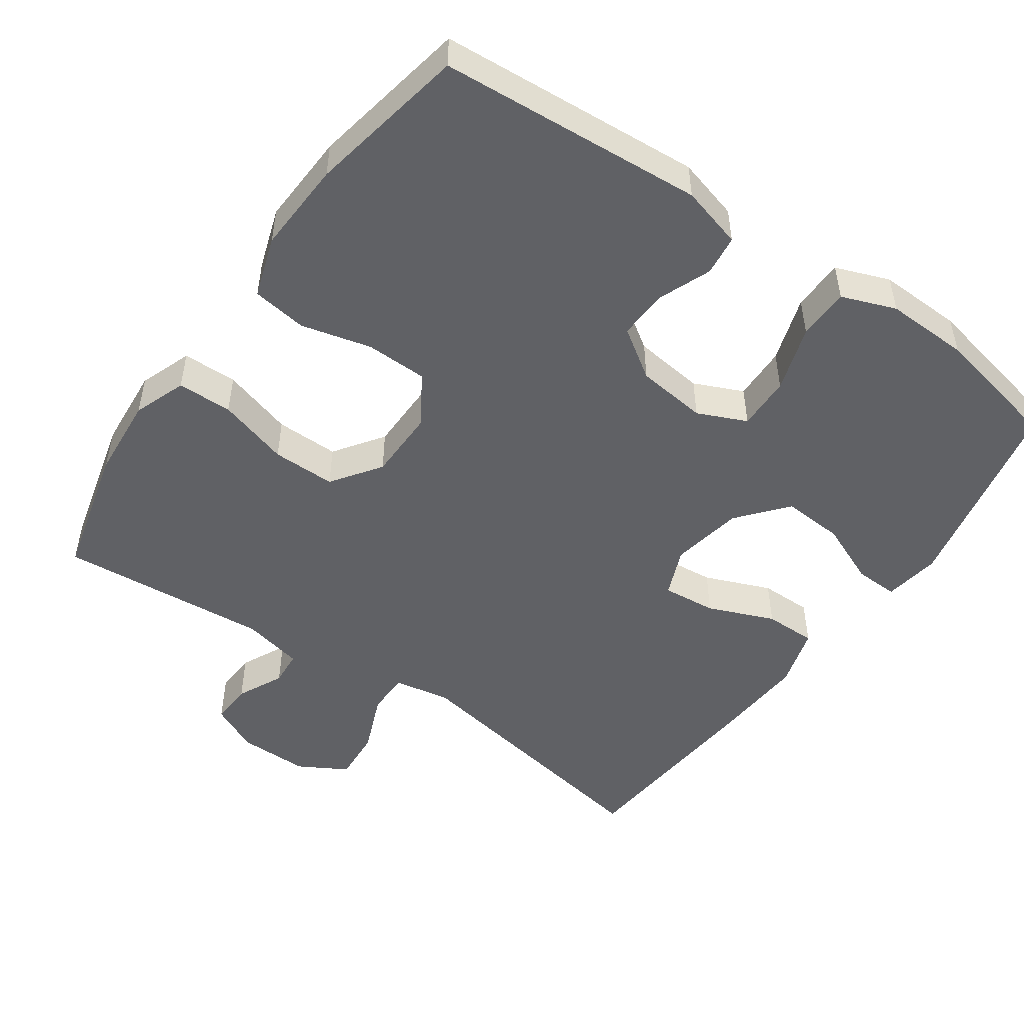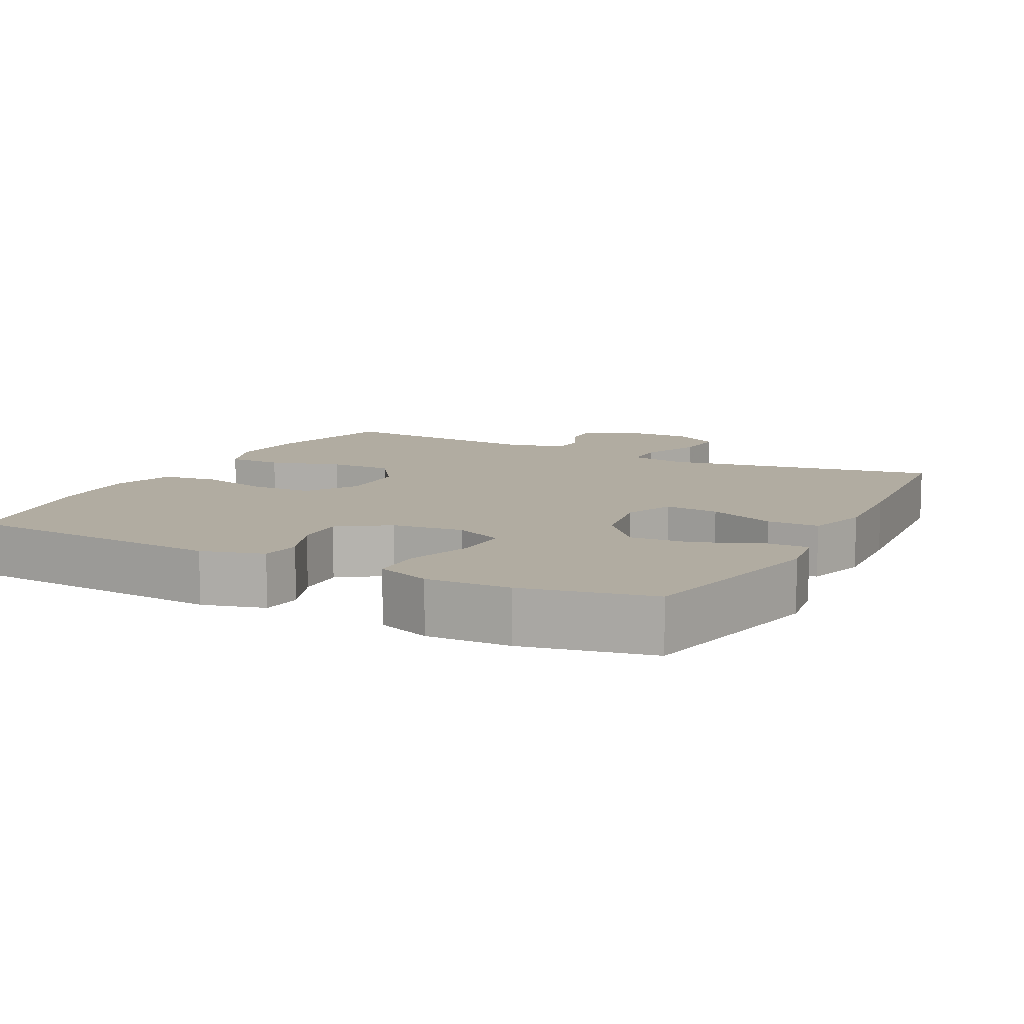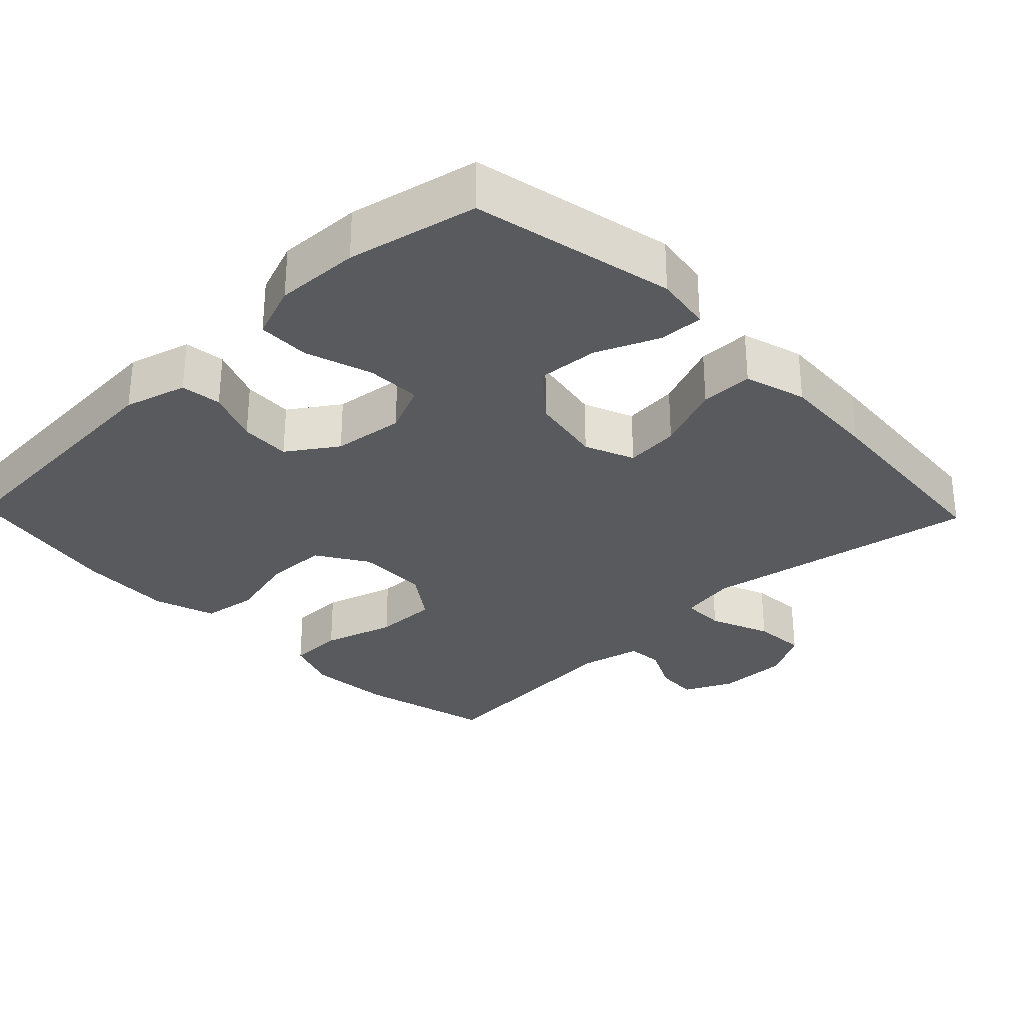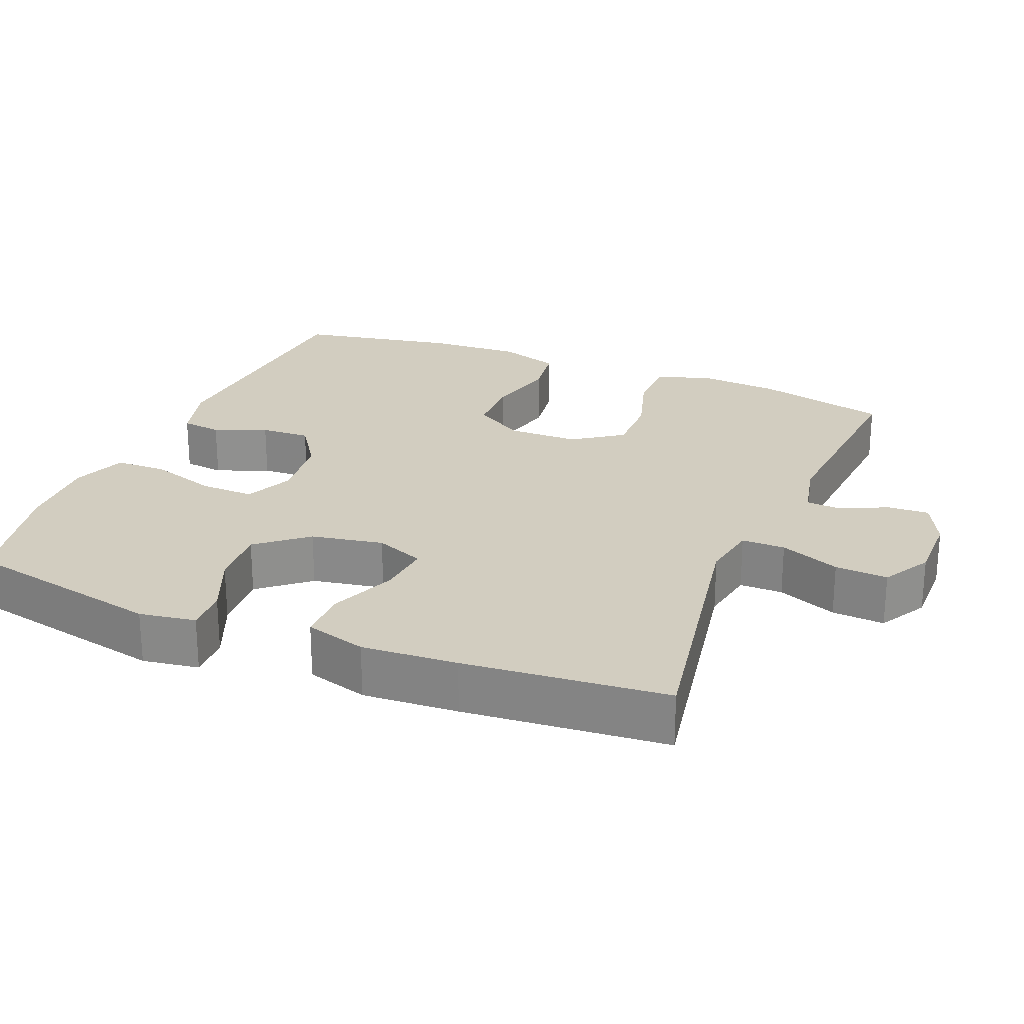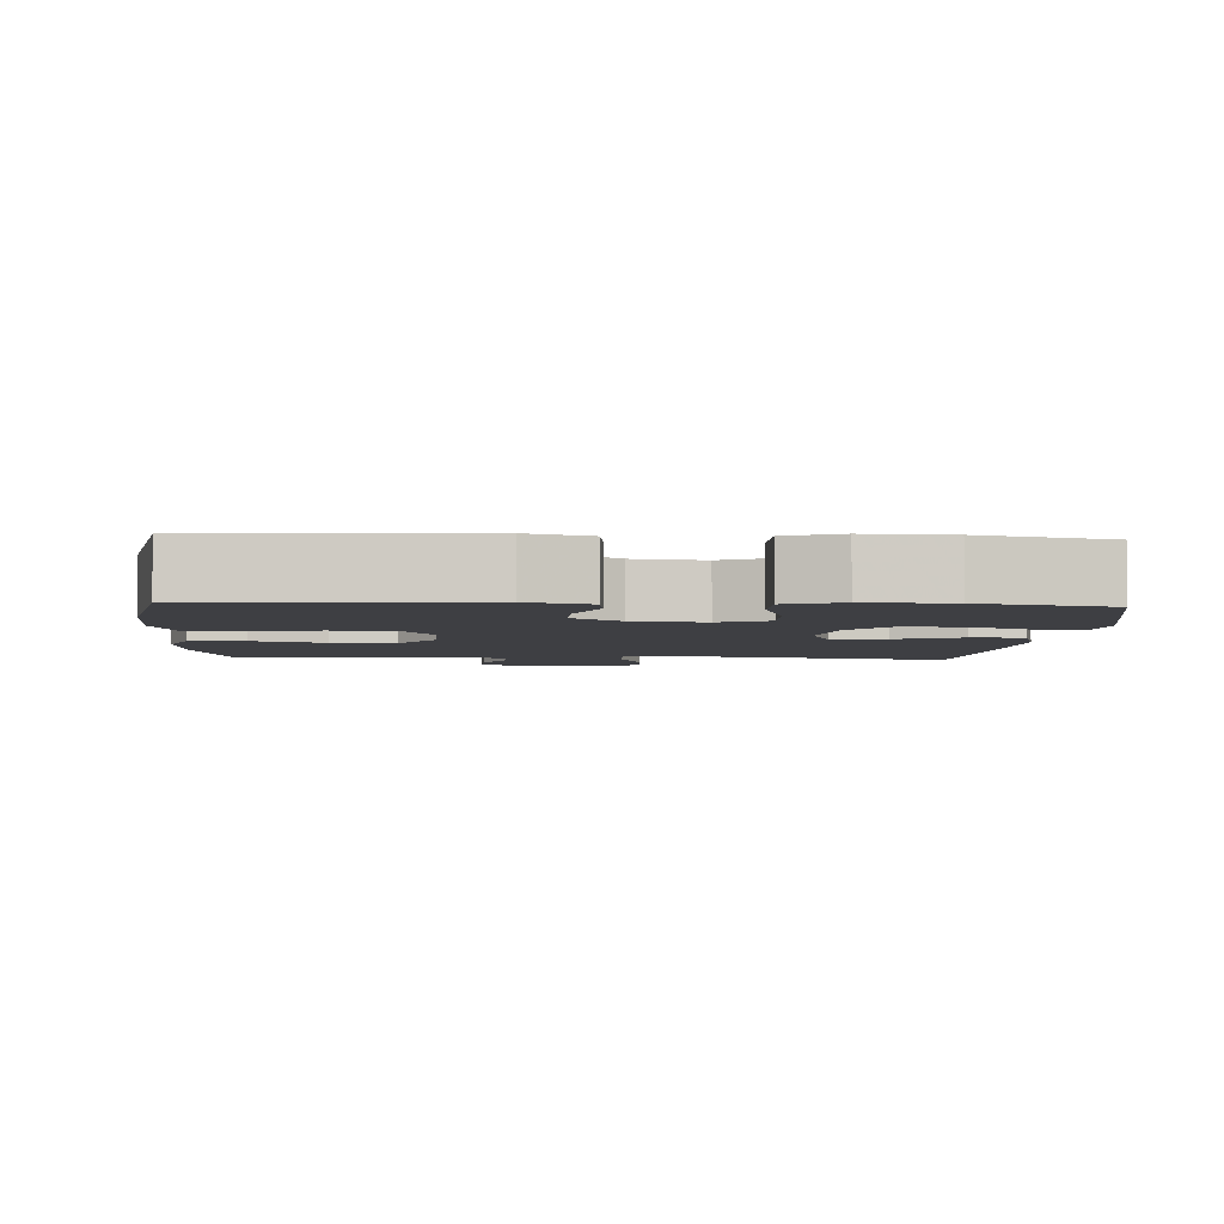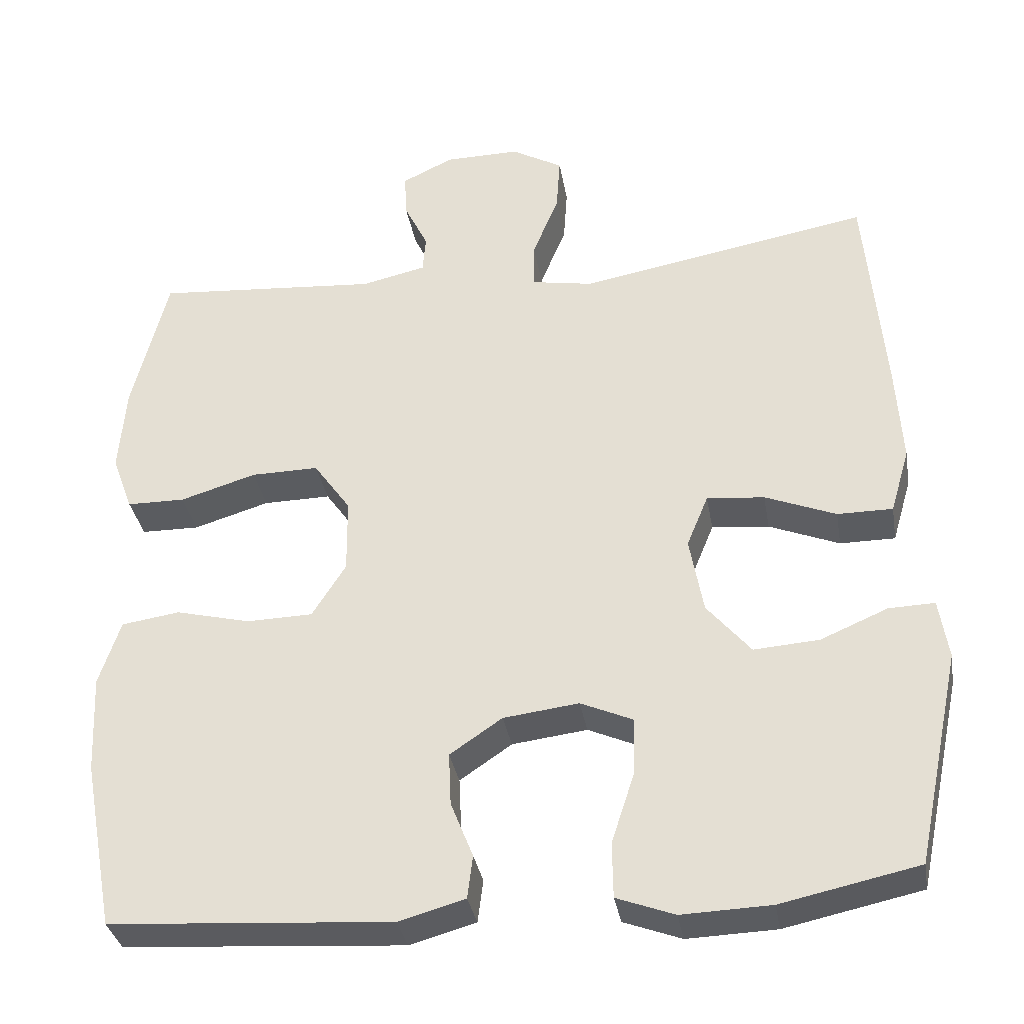
<metadata>
{"format":"obj","ext":"obj","renderer":"f3d","projection":"perspective","resolution":1024,"background":"white","views":[{"elev":-49.6,"azim":145.1,"up":"+Y"},{"elev":10.2,"azim":-152.6,"up":"+Y"},{"elev":-30.6,"azim":-136.1,"up":"+Y"},{"elev":24.4,"azim":-67.7,"up":"+Y"},{"elev":-4.2,"azim":176.4,"up":"+Y"},{"elev":-34.1,"azim":-170.3,"up":"+Z"}]}
</metadata>
<code>
v 0.5 0.07 0.5
v 0.546 0.07 0.316
v 0.555 0.07 0.202
v 0.528 0.07 0.129
v 0.452 0.07 0.128
v 0.353 0.07 0.158
v 0.265 0.07 0.159
v 0.217 0.07 0.091
v 0.216 0.07 -0.007
v 0.26 0.07 -0.077
v 0.346 0.07 -0.079
v 0.443 0.07 -0.055
v 0.519 0.07 -0.066
v 0.547 0.07 -0.151
v 0.541 0.07 -0.279
v 0.5 0.07 -0.5
v 0.133 0.07 -0.525
v 0.047 0.07 -0.501
v 0.04 0.07 -0.445
v 0.069 0.07 -0.372
v 0.072 0.07 -0.303
v 0.004 0.07 -0.257
v -0.094 0.07 -0.245
v -0.162 0.07 -0.275
v -0.16 0.07 -0.35
v -0.13 0.07 -0.442
v -0.131 0.07 -0.514
v -0.206 0.07 -0.542
v -0.322 0.07 -0.538
v -0.5 0.07 -0.5
v -0.559 0.07 -0.222
v -0.547 0.07 -0.144
v -0.487 0.07 -0.146
v -0.4 0.07 -0.183
v -0.315 0.07 -0.189
v -0.258 0.07 -0.121
v -0.24 0.07 -0.021
v -0.268 0.07 0.047
v -0.343 0.07 0.04
v -0.435 0.07 0.003
v -0.507 0.07 0.003
v -0.532 0.07 0.088
v -0.524 0.07 0.22
v -0.5 0.07 0.5
v -0.119 0.07 0.432
v -0.04 0.07 0.446
v -0.04 0.07 0.506
v -0.074 0.07 0.589
v -0.079 0.07 0.662
v -0.012 0.07 0.7
v 0.086 0.07 0.699
v 0.153 0.07 0.667
v 0.15 0.07 0.609
v 0.119 0.07 0.545
v 0.123 0.07 0.496
v 0.207 0.07 0.477
v 0.5 0 0.5
v 0.546 0 0.316
v 0.555 0 0.202
v 0.528 0 0.129
v 0.452 0 0.128
v 0.353 0 0.158
v 0.265 0 0.159
v 0.217 0 0.091
v 0.216 0 -0.007
v 0.26 0 -0.077
v 0.346 0 -0.079
v 0.443 0 -0.055
v 0.519 0 -0.066
v 0.547 0 -0.151
v 0.541 0 -0.279
v 0.5 0 -0.5
v 0.133 0 -0.525
v 0.047 0 -0.501
v 0.04 0 -0.445
v 0.069 0 -0.372
v 0.072 0 -0.303
v 0.004 0 -0.257
v -0.094 0 -0.245
v -0.162 0 -0.275
v -0.16 0 -0.35
v -0.13 0 -0.442
v -0.131 0 -0.514
v -0.206 0 -0.542
v -0.322 0 -0.538
v -0.5 0 -0.5
v -0.559 0 -0.222
v -0.547 0 -0.144
v -0.487 0 -0.146
v -0.4 0 -0.183
v -0.315 0 -0.189
v -0.258 0 -0.121
v -0.24 0 -0.021
v -0.268 0 0.047
v -0.343 0 0.04
v -0.435 0 0.003
v -0.507 0 0.003
v -0.532 0 0.088
v -0.524 0 0.22
v -0.5 0 0.5
v -0.119 0 0.432
v -0.04 0 0.446
v -0.04 0 0.506
v -0.074 0 0.589
v -0.079 0 0.662
v -0.012 0 0.7
v 0.086 0 0.699
v 0.153 0 0.667
v 0.15 0 0.609
v 0.119 0 0.545
v 0.123 0 0.496
v 0.207 0 0.477
f 51 52 53 54
f 51 54 55
f 50 51 55
f 47 48 49 50
f 46 47 50 55
f 42 43 44 45
f 42 45 46
f 39 40 41 42
f 38 39 42 46
f 37 38 46 55
f 31 32 33 34
f 31 34 35
f 30 31 35
f 29 30 35 36
f 25 26 27 28
f 24 25 28 29
f 17 18 19 20
f 17 20 21
f 16 17 21
f 15 16 21 22
f 11 12 13 14
f 10 11 14 15
f 3 4 5 6
f 3 6 7
f 56 1 2 3
f 56 3 7
f 55 56 7 8
f 37 55 8 9
f 24 29 36 37
f 23 24 37 9
f 10 15 22 23
f 9 10 23
f 110 109 108 107
f 111 110 107
f 111 107 106
f 106 105 104 103
f 111 106 103 102
f 101 100 99 98
f 102 101 98
f 98 97 96 95
f 102 98 95 94
f 111 102 94 93
f 90 89 88 87
f 91 90 87
f 91 87 86
f 92 91 86 85
f 84 83 82 81
f 85 84 81 80
f 76 75 74 73
f 77 76 73
f 77 73 72
f 78 77 72 71
f 70 69 68 67
f 71 70 67 66
f 62 61 60 59
f 63 62 59
f 59 58 57 112
f 63 59 112
f 64 63 112 111
f 65 64 111 93
f 93 92 85 80
f 65 93 80 79
f 79 78 71 66
f 79 66 65
f 1 57 58 2
f 2 58 59 3
f 3 59 60 4
f 4 60 61 5
f 5 61 62 6
f 6 62 63 7
f 7 63 64 8
f 8 64 65 9
f 9 65 66 10
f 10 66 67 11
f 11 67 68 12
f 12 68 69 13
f 13 69 70 14
f 14 70 71 15
f 15 71 72 16
f 16 72 73 17
f 17 73 74 18
f 18 74 75 19
f 19 75 76 20
f 20 76 77 21
f 21 77 78 22
f 22 78 79 23
f 23 79 80 24
f 24 80 81 25
f 25 81 82 26
f 26 82 83 27
f 27 83 84 28
f 28 84 85 29
f 29 85 86 30
f 30 86 87 31
f 31 87 88 32
f 32 88 89 33
f 33 89 90 34
f 34 90 91 35
f 35 91 92 36
f 36 92 93 37
f 37 93 94 38
f 38 94 95 39
f 39 95 96 40
f 40 96 97 41
f 41 97 98 42
f 42 98 99 43
f 43 99 100 44
f 44 100 101 45
f 45 101 102 46
f 46 102 103 47
f 47 103 104 48
f 48 104 105 49
f 49 105 106 50
f 50 106 107 51
f 51 107 108 52
f 52 108 109 53
f 53 109 110 54
f 54 110 111 55
f 55 111 112 56
f 56 112 57 1

</code>
